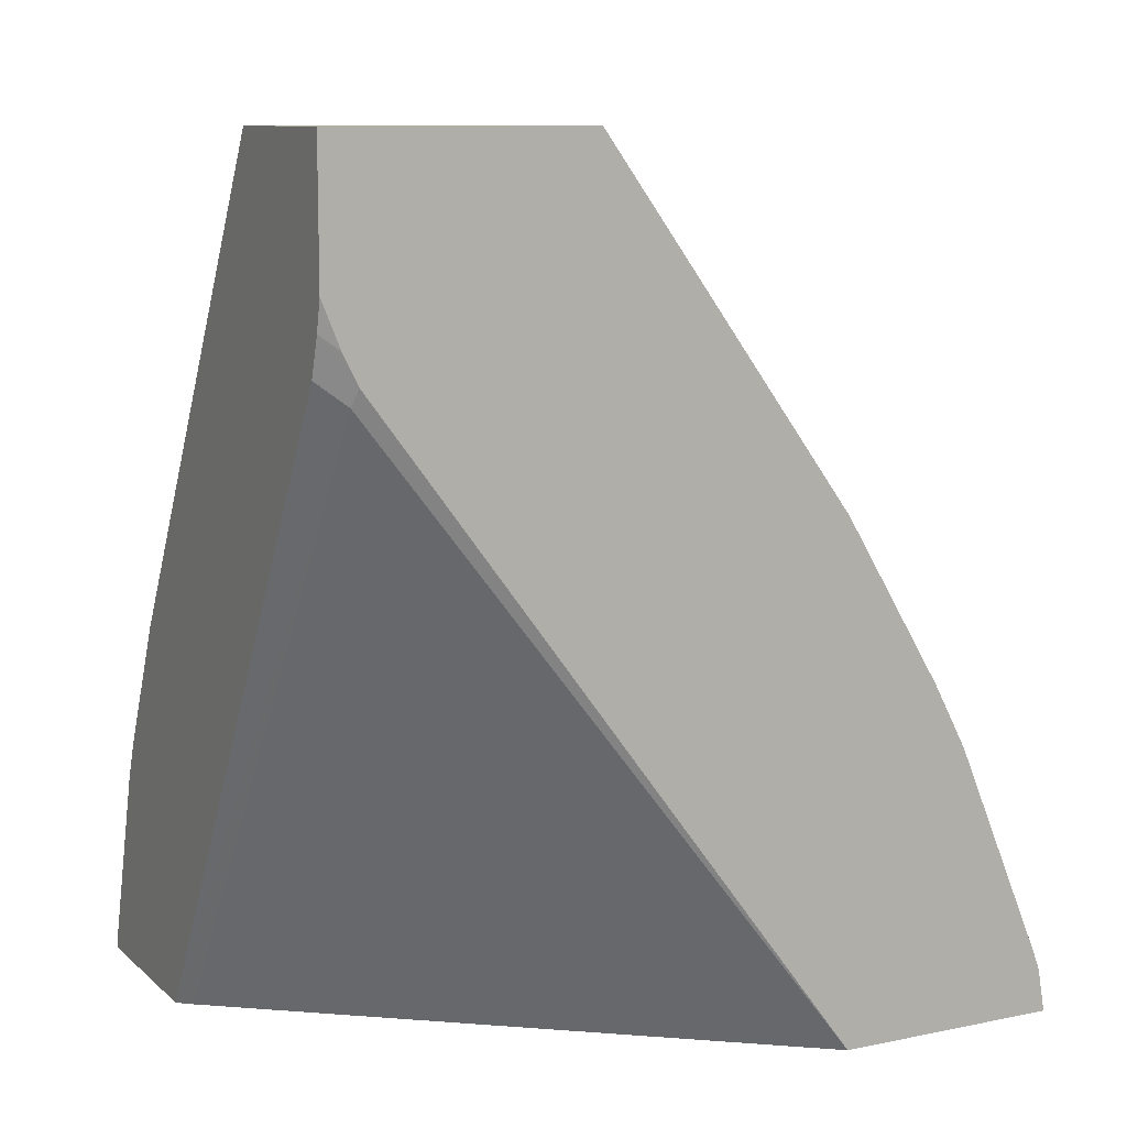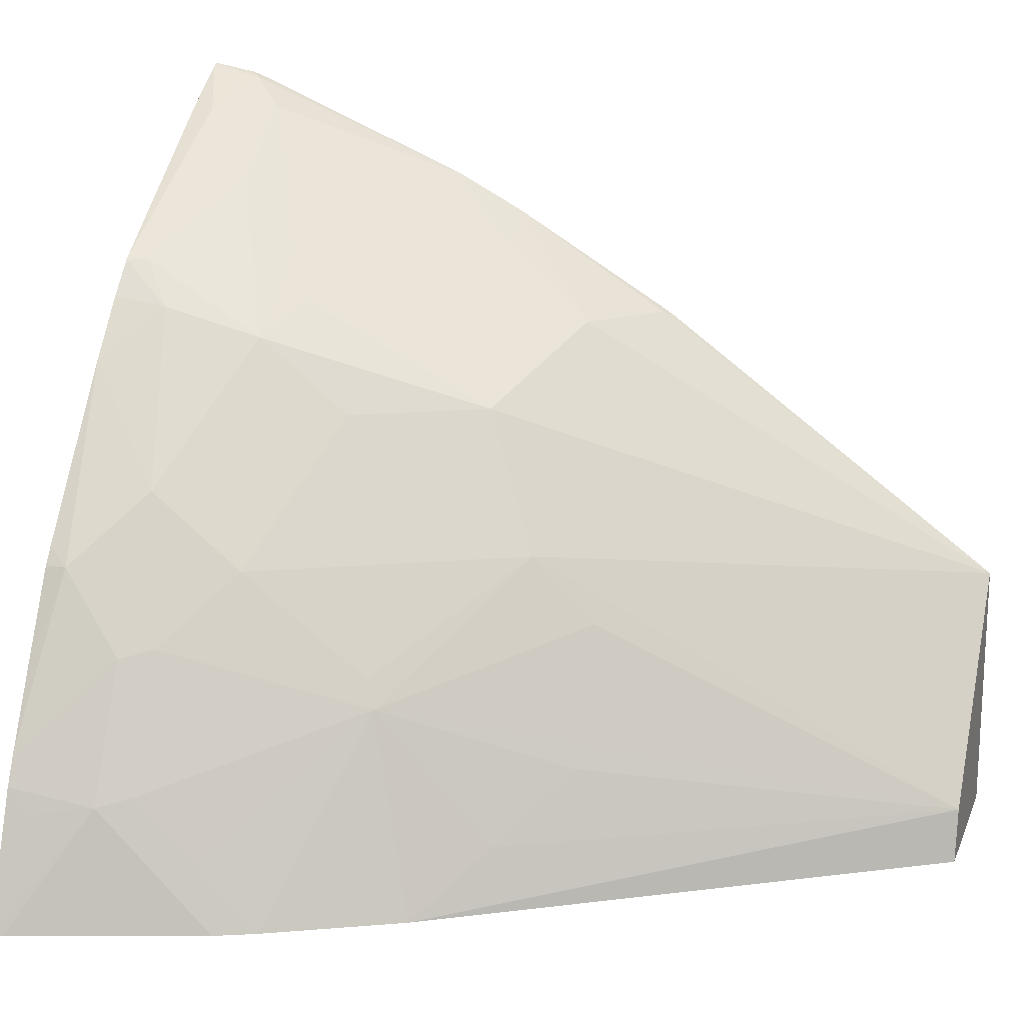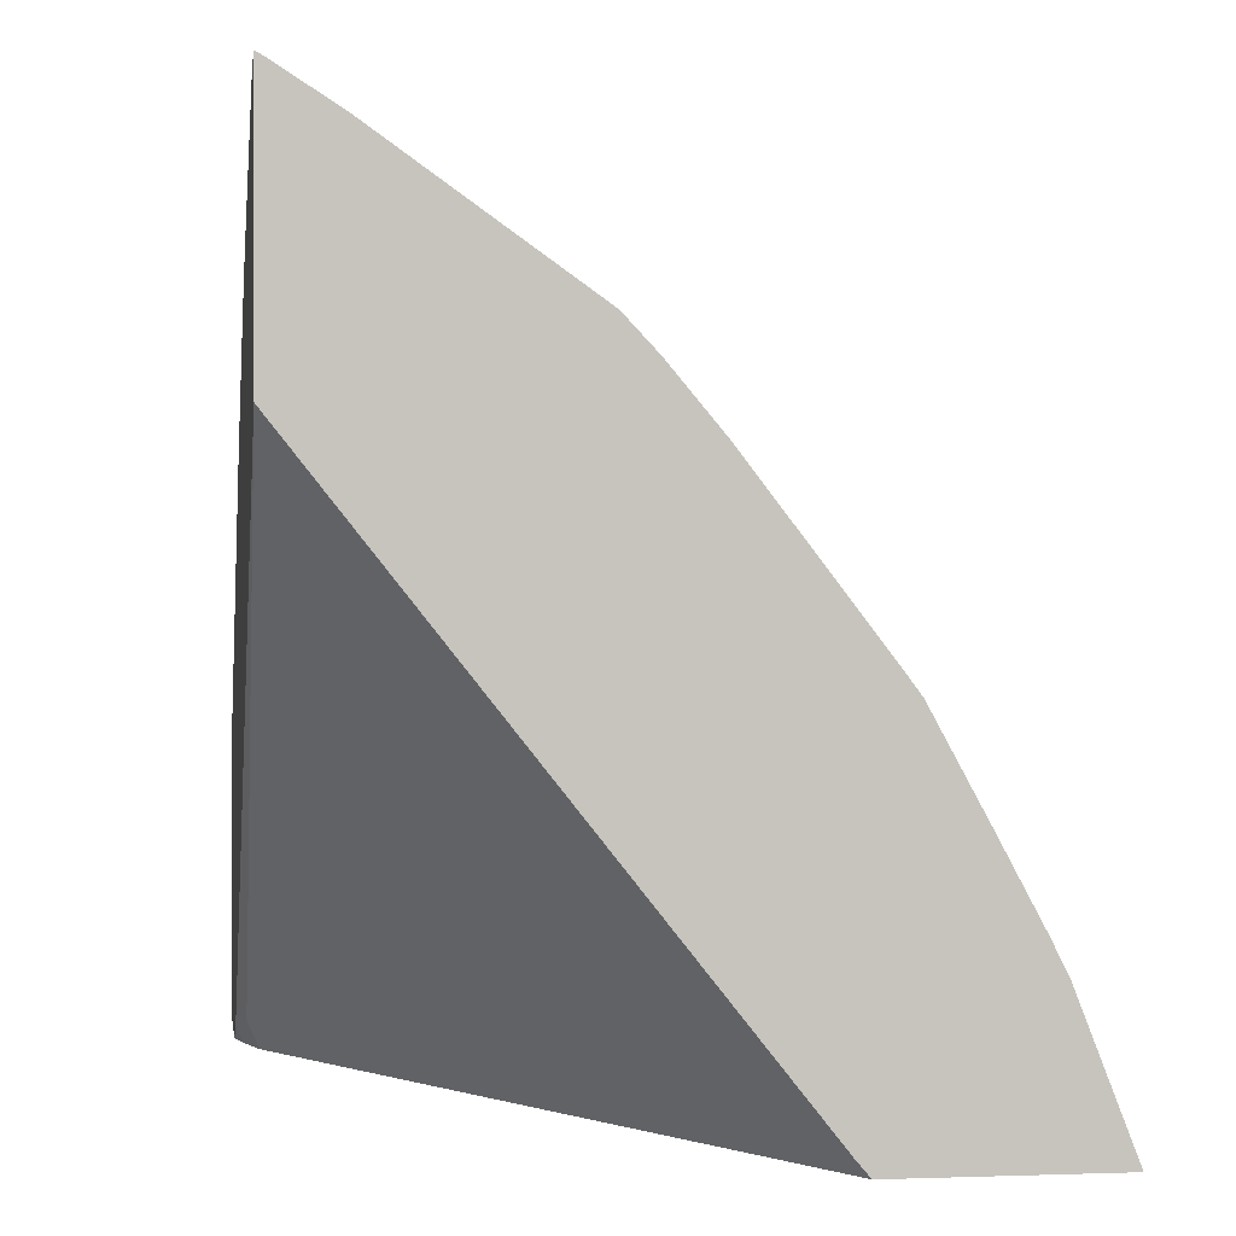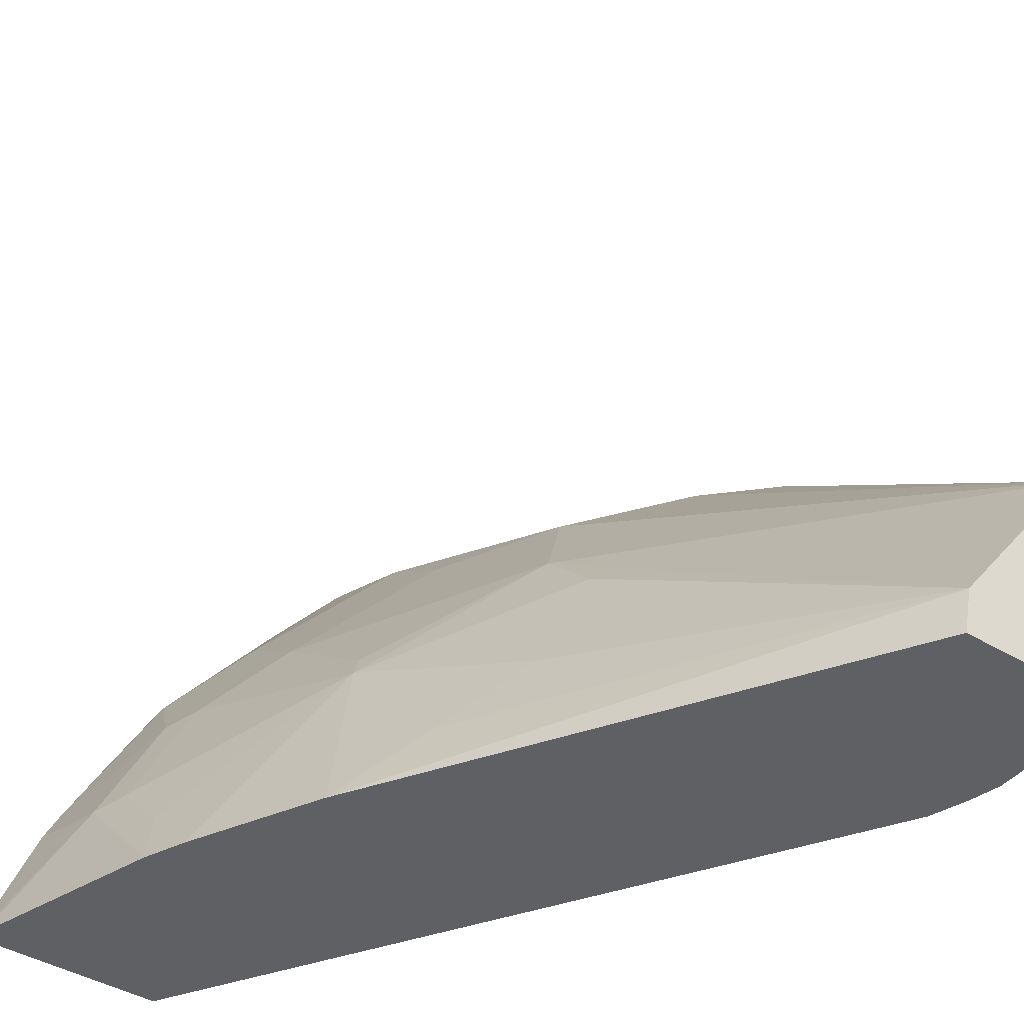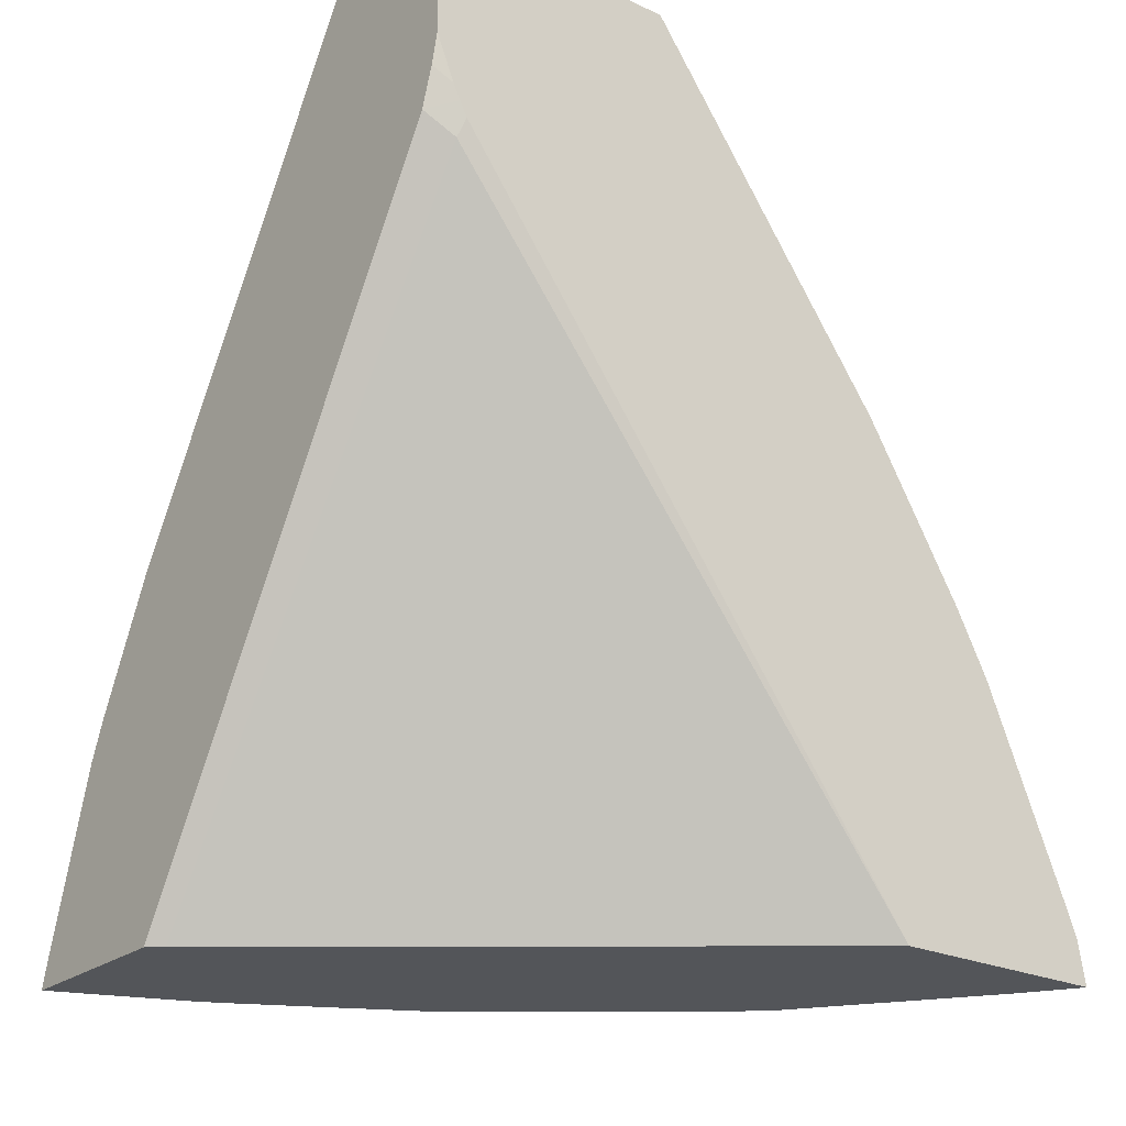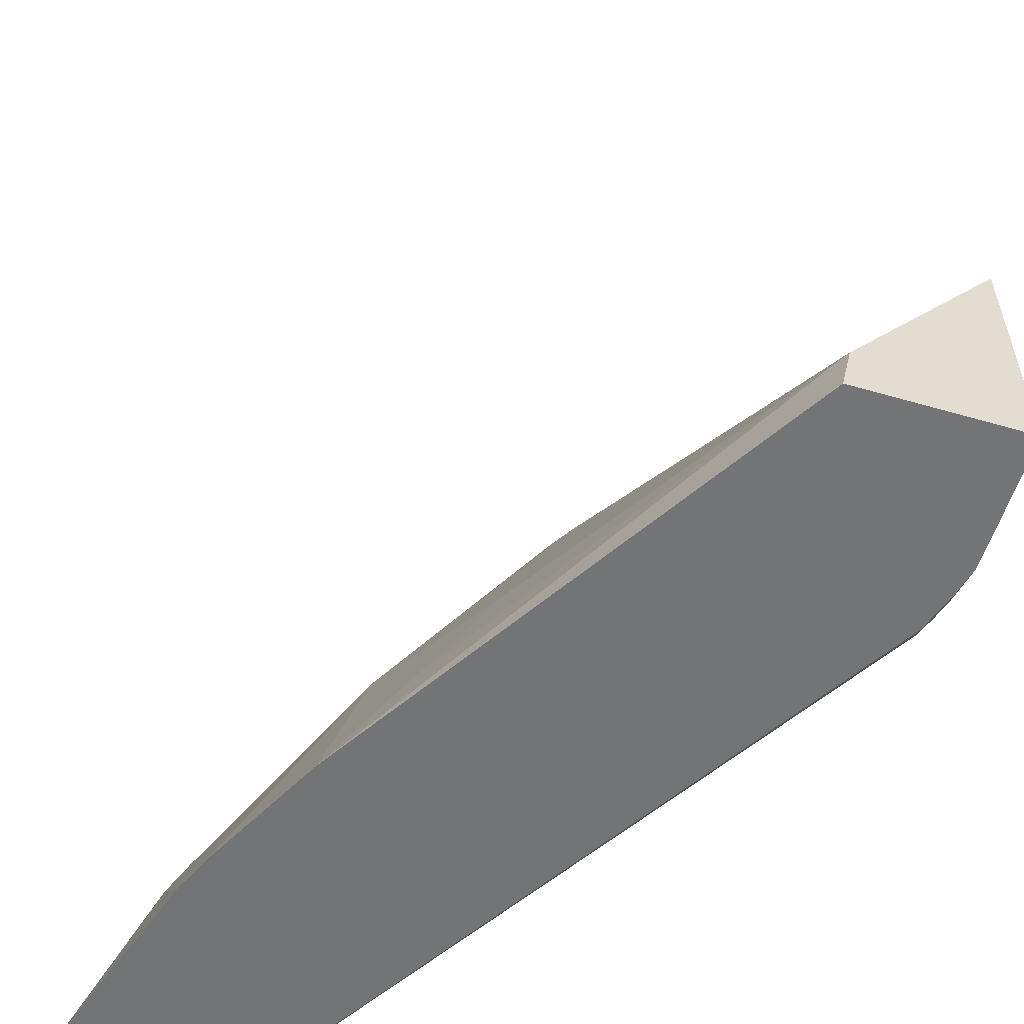
<metadata>
{"format":"obj","ext":"obj","renderer":"f3d","projection":"perspective","resolution":1024,"background":"white","views":[{"elev":10.3,"azim":-117.4,"up":"+Y"},{"elev":18.1,"azim":107.4,"up":"+Z"},{"elev":0.5,"azim":-8.1,"up":"+Z"},{"elev":-42.4,"azim":144.1,"up":"+Z"},{"elev":-24.0,"azim":-128.1,"up":"+Y"},{"elev":-56.1,"azim":163.1,"up":"+Z"}]}
</metadata>
<code>
v 0.3679 -0.118 0.6367
v 0.3709 -0.118 0.6351
v 0.3727 -0.08872 0.6299
v 0.3679 -0.09349 0.6323
v 0.3679 -0.118 0.5101
v 0.4022 -0.118 0.6152
v 0.4022 -0.1064 0.6152
v 0.3679 -0.08395 0.6287
v 0.3904 -0.07095 0.6167
v 0.3679 0.03551 0.5785
v 0.5887 -0.118 0.2318
v 0.3679 0.2402 0.242
v 0.3727 0.2307 0.2396
v 0.5007 -0.118 0.5452
v 0.4969 -0.1064 0.5457
v 0.4377 -0.07095 0.5797
v 0.4614 -0.03546 0.5457
v 0.4791 0.05328 0.488
v 0.4082 0.05328 0.5412
v 0.3904 0.071 0.5457
v 0.3679 0.071 0.5597
v 0.5956 -0.118 0.2237
v 0.3679 0.2484 0.2378
v 0.379 0.2433 0.2237
v 0.5167 -0.118 0.5282
v 0.5146 -0.08872 0.5235
v 0.5087 -0.03546 0.5087
v 0.4791 -0.01774 0.5235
v 0.4791 0.08877 0.4703
v 0.4082 0.08877 0.5235
v 0.4082 0.1242 0.5057
v 0.3727 0.1597 0.5057
v 0.3679 0.1549 0.5093
v 0.6999 -0.118 0.2237
v 0.3679 0.2566 0.2338
v 0.3721 0.264 0.2237
v 0.5422 -0.118 0.4977
v 0.5797 -0.07095 0.4377
v 0.5146 0.01775 0.4703
v 0.5501 0.05328 0.3993
v 0.5146 0.1242 0.3993
v 0.3679 0.3547 0.3646
v 0.3679 0.1645 0.5034
v 0.6984 -0.1115 0.2237
v 0.6654 -0.07095 0.2884
v 0.6743 -0.1064 0.284
v 0.6714 -0.118 0.2969
v 0.3719 0.2646 0.2237
v 0.3679 0.2814 0.2237
v 0.6085 -0.118 0.4114
v 0.6152 -0.1064 0.4023
v 0.5856 -0.01774 0.3993
v 0.5856 0.05328 0.346
v 0.5146 0.1597 0.3638
v 0.4525 0.3547 0.253
v 0.5915 0.05916 0.3313
v 0.3679 0.3547 0.2237
v 0.6654 -0.006314 0.2237
v 0.6566 -0.05323 0.2928
v 0.6299 -0.07095 0.3594
v 0.6634 -0.118 0.3129
v 0.6152 -0.118 0.4023
v 0.6417 -0.118 0.3535
v 0.6211 -0.05323 0.3638
v 0.4526 0.3547 0.2529
v 0.6203 0.0872 0.2237
v 0.5856 0.1242 0.2573
v 0.5501 0.1597 0.2928
v 0.6566 -0.01774 0.2573
v 0.6558 0.01622 0.2237
v 0.4591 0.3547 0.2237
f 31 42 32
f 32 42 43
f 34 44 45
f 34 45 46
f 32 43 33
f 34 46 47
f 38 51 52
f 35 49 48
f 37 50 51
f 37 51 38
f 40 53 41
f 29 42 31
f 40 52 53
f 35 48 36
f 29 41 42
f 23 35 36
f 29 52 40
f 41 54 55
f 22 66 70
f 22 70 58
f 22 58 44
f 22 44 34
f 23 36 24
f 29 40 41
f 25 37 26
f 26 38 27
f 27 38 52
f 27 52 39
f 27 39 29
f 29 31 30
f 29 39 52
f 26 37 38
f 41 55 42
f 56 59 69
f 41 56 54
f 65 66 71
f 65 67 66
f 65 68 67
f 59 64 60
f 58 69 59
f 58 70 69
f 56 70 66
f 56 69 70
f 22 71 66
f 56 64 59
f 56 68 65
f 56 67 68
f 56 66 67
f 54 65 55
f 54 56 65
f 53 64 56
f 52 64 53
f 42 55 65
f 42 65 71
f 42 71 57
f 45 58 59
f 45 59 60
f 45 60 61
f 41 53 56
f 45 61 47
f 50 62 51
f 51 62 63
f 51 63 61
f 51 61 60
f 51 60 64
f 51 64 52
f 45 47 46
f 22 57 71
f 44 58 45
f 22 48 49
f 3 7 9
f 3 8 4
f 2 7 3
f 2 6 7
f 1 6 2
f 1 14 6
f 1 25 14
f 1 37 25
f 1 50 37
f 1 62 50
f 1 63 62
f 1 61 63
f 1 47 61
f 1 34 47
f 1 22 34
f 1 11 22
f 1 12 5
f 22 49 57
f 1 2 3
f 1 3 4
f 1 4 8
f 1 8 10
f 1 10 21
f 3 9 10
f 1 21 33
f 1 43 42
f 1 42 57
f 1 57 49
f 1 49 35
f 1 35 23
f 1 23 12
f 1 33 43
f 3 10 8
f 1 5 11
f 5 13 11
f 15 26 27
f 15 27 16
f 17 27 28
f 17 28 18
f 18 30 19
f 18 28 27
f 14 26 15
f 18 27 29
f 20 31 21
f 21 31 32
f 21 32 33
f 22 24 36
f 5 12 13
f 22 36 48
f 20 30 31
f 14 25 26
f 18 29 30
f 13 23 24
f 7 15 9
f 13 24 22
f 7 14 15
f 9 15 16
f 9 16 27
f 6 14 7
f 9 17 18
f 9 18 19
f 9 27 17
f 9 30 20
f 9 20 10
f 10 20 21
f 11 13 22
f 12 23 13
f 9 19 30

</code>
